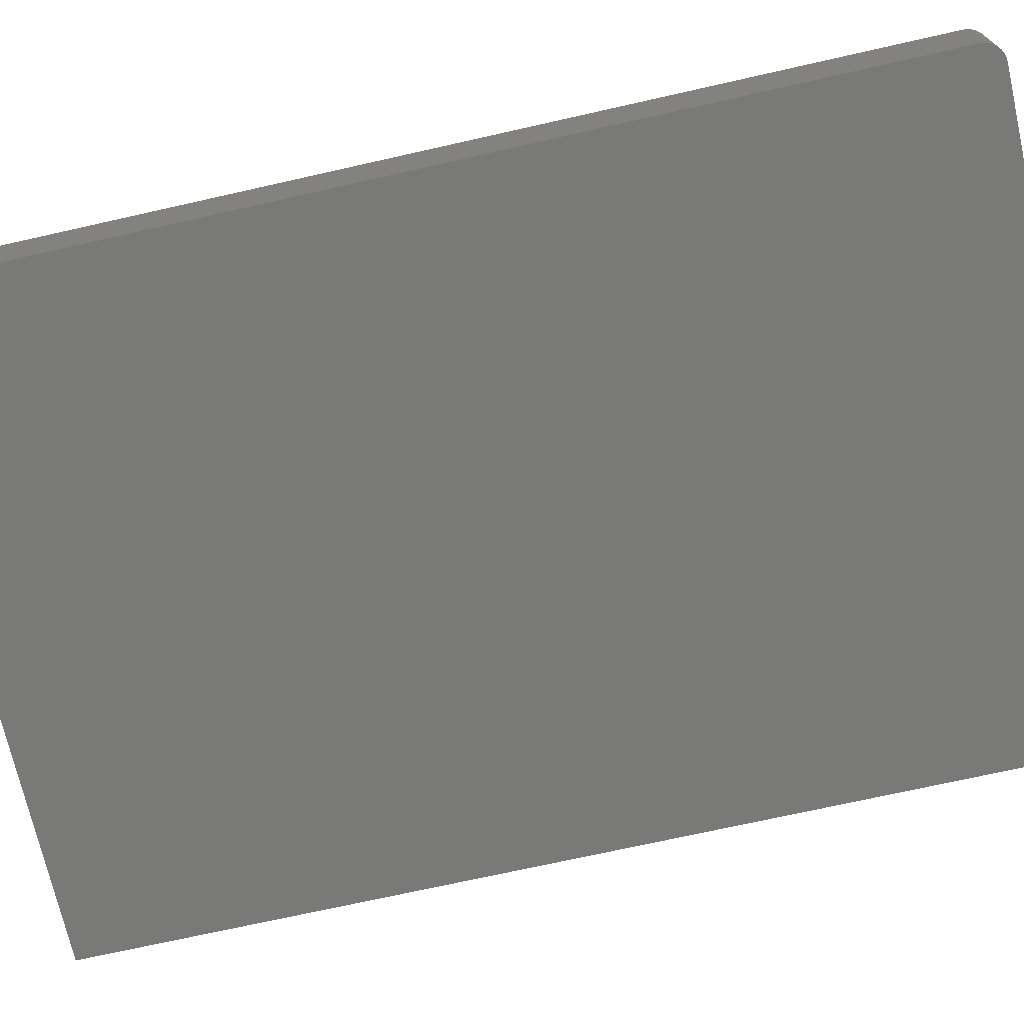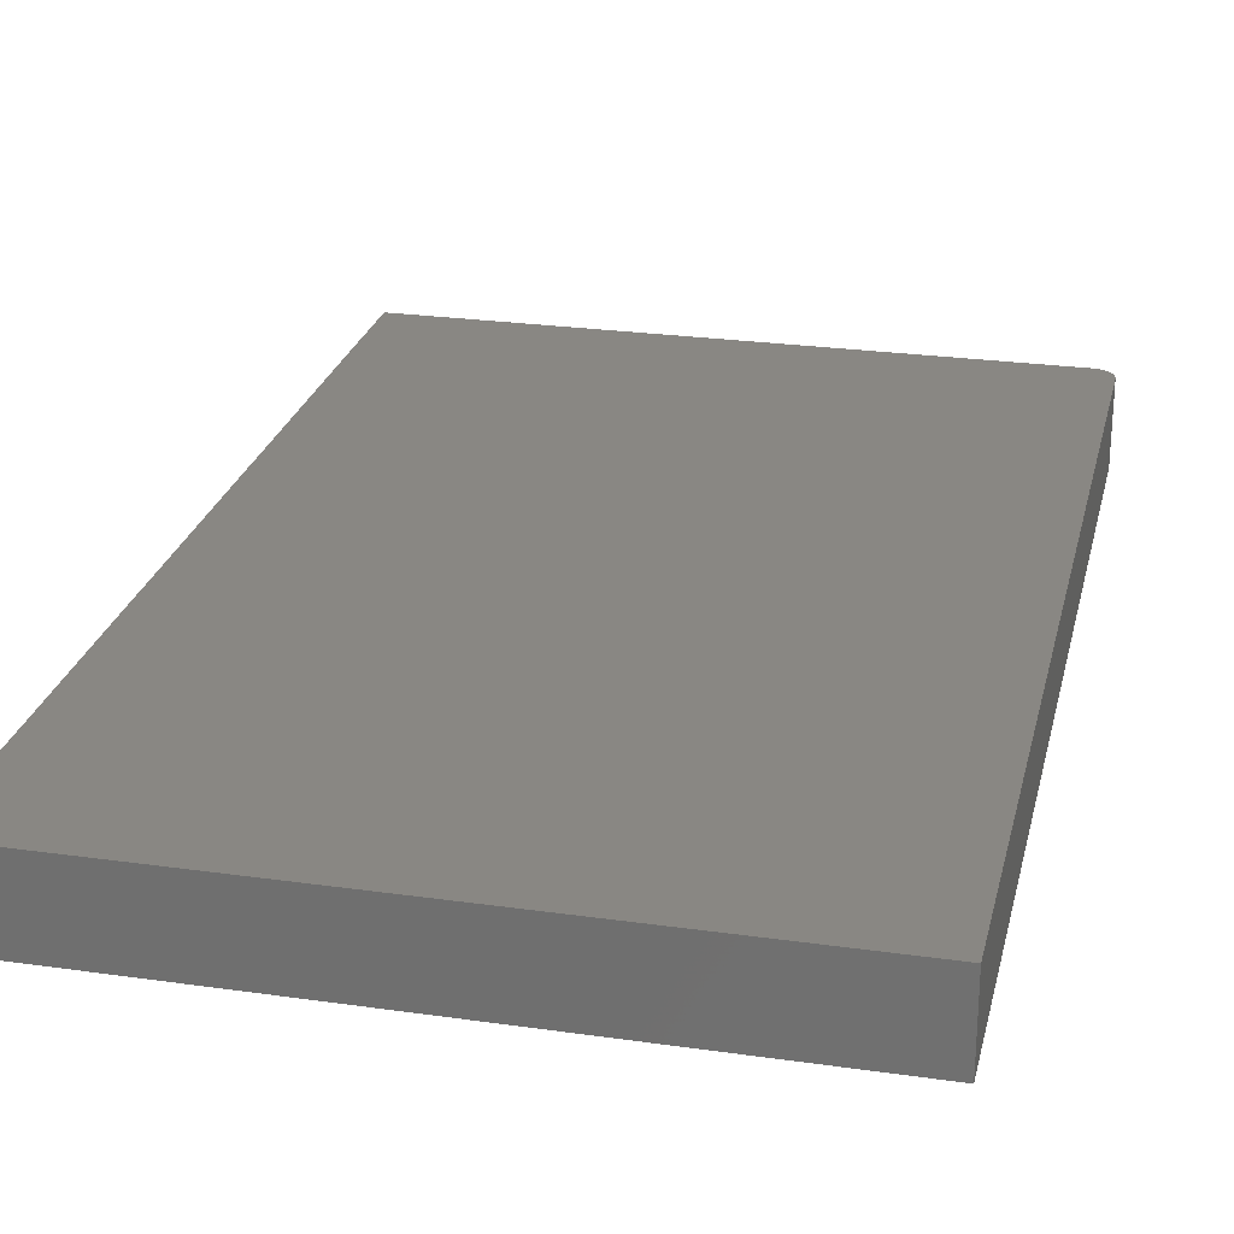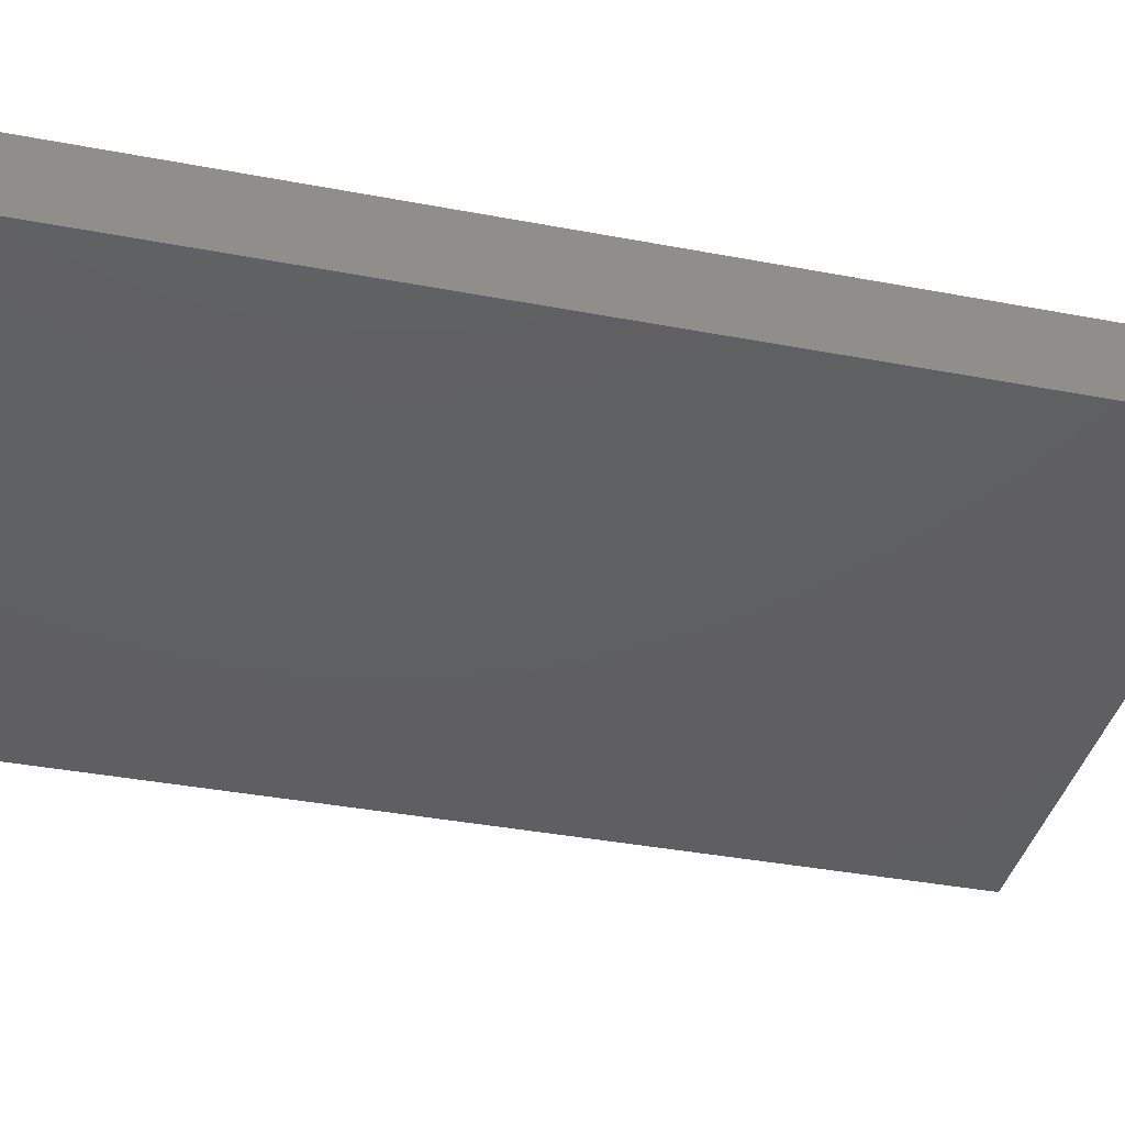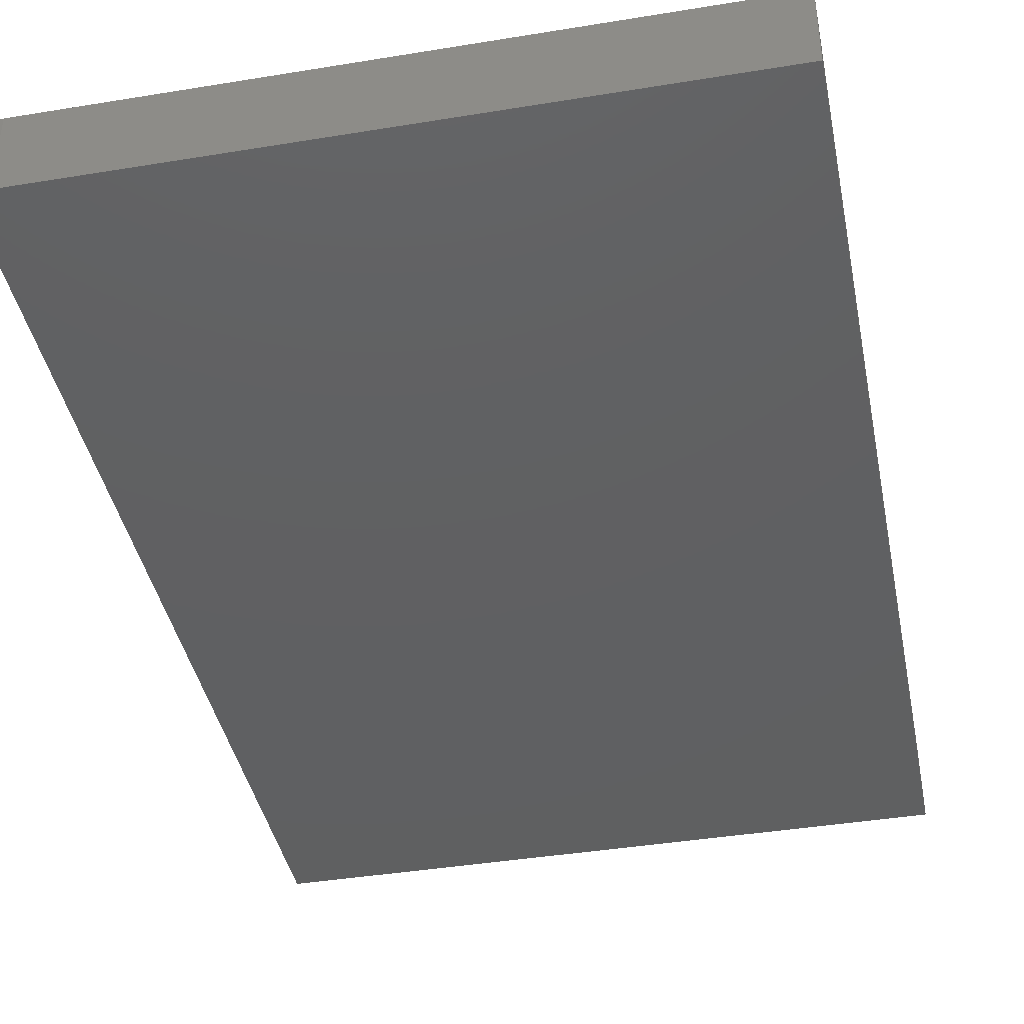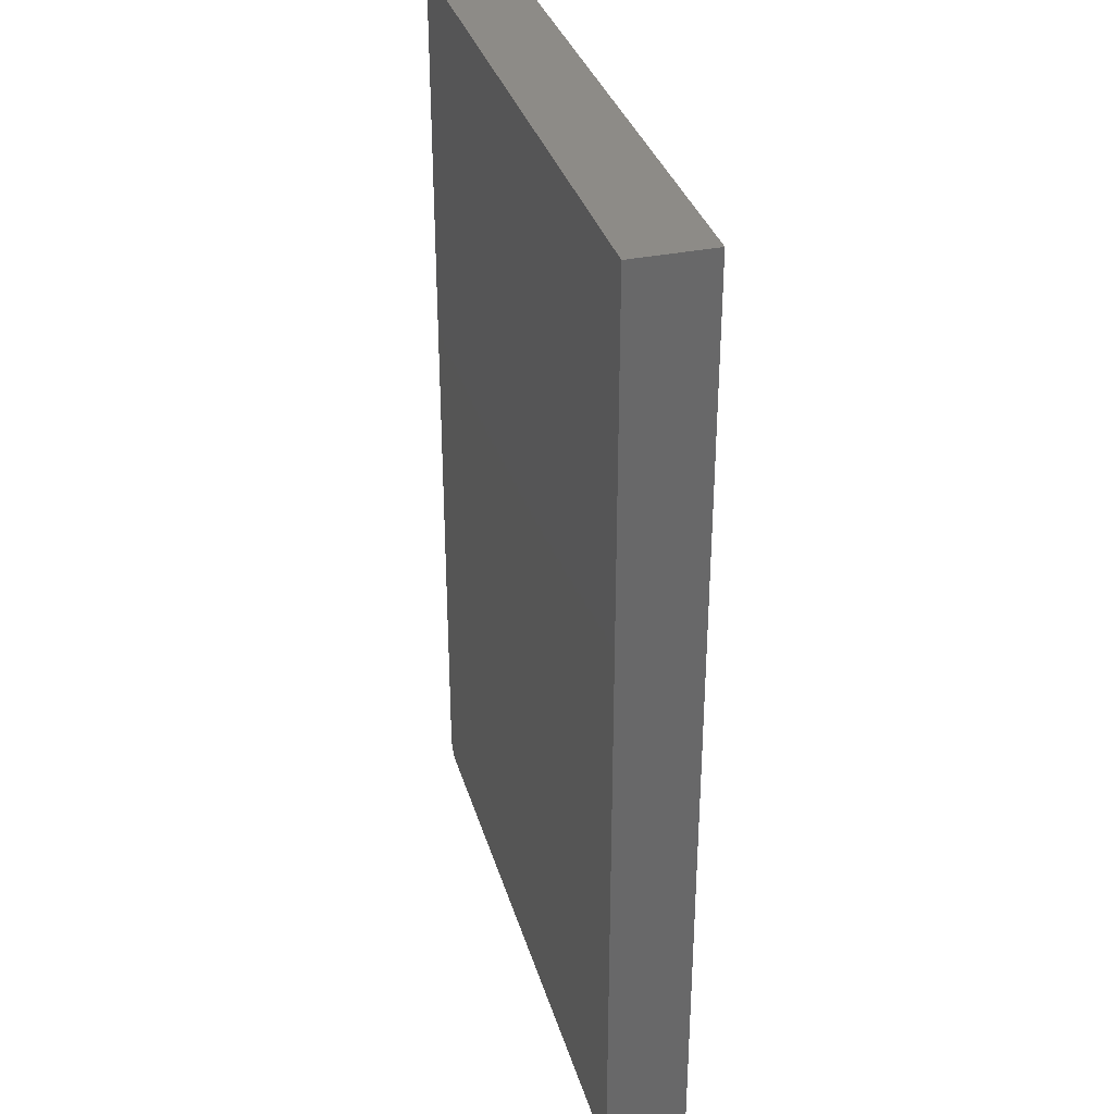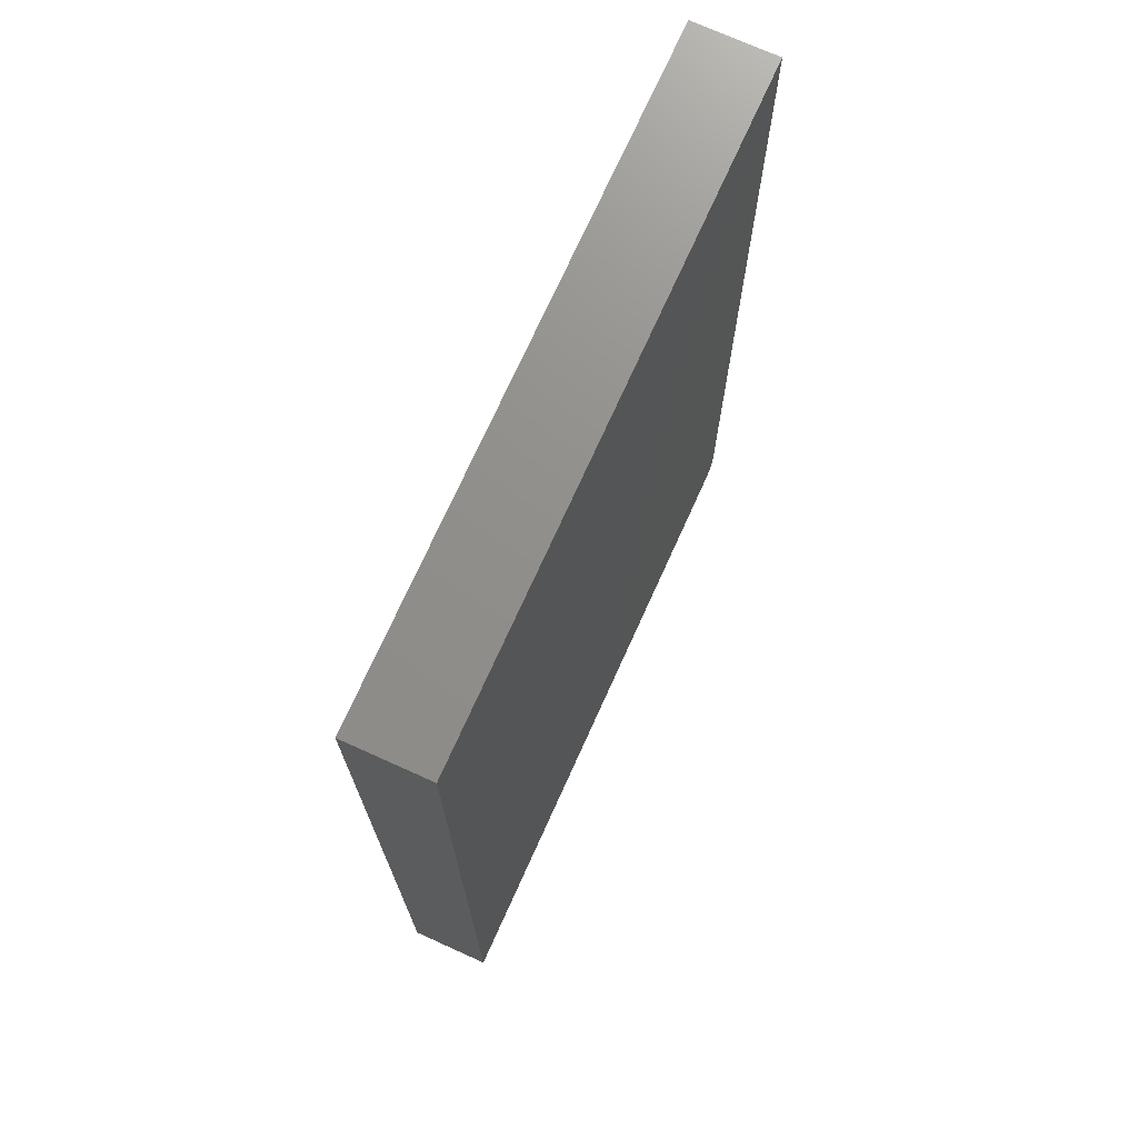
<metadata>
{"format":"stl","ext":"stl","renderer":"f3d","projection":"perspective","resolution":1024,"background":"white","views":[{"elev":-71.6,"azim":-77.3,"up":"+Z"},{"elev":25.4,"azim":-167.1,"up":"+Z"},{"elev":-39.3,"azim":-103.2,"up":"+Z"},{"elev":-41.0,"azim":11.3,"up":"+Z"},{"elev":34.0,"azim":74.3,"up":"+Y"},{"elev":72.9,"azim":114.3,"up":"+Y"}]}
</metadata>
<code>
# stl→obj: 24 verts, 44 faces
v -0.2344 -0.75 -0.03125
v 0.25 -0.75 -0.03125
v -0.2344 -0.75 0.03191
v 0.25 -0.75 0.03191
v -0.25 3.944e-18 0.03191
v -0.25 0 -0.03125
v -0.25 -0.7344 0.03191
v -0.25 -0.7344 -0.03125
v 0.25 3.17e-17 0.03191
v -0.2454 -0.7454 0.03191
v -0.2431 -0.7474 0.03191
v -0.2404 -0.7488 0.03191
v -0.2374 -0.7497 0.03191
v -0.2497 -0.7374 0.03191
v -0.2488 -0.7404 0.03191
v -0.2474 -0.7431 0.03191
v -0.2374 -0.7497 -0.03125
v -0.2404 -0.7488 -0.03125
v -0.2431 -0.7474 -0.03125
v -0.2454 -0.7454 -0.03125
v -0.2474 -0.7431 -0.03125
v -0.2488 -0.7404 -0.03125
v -0.2497 -0.7374 -0.03125
v 0.25 2.776e-17 -0.03125
f 1 2 3
f 3 2 4
f 5 6 7
f 7 6 8
f 7 9 5
f 10 11 12
f 10 12 13
f 10 13 3
f 4 9 7
f 4 7 14
f 4 14 15
f 4 15 16
f 4 16 10
f 4 10 3
f 1 17 18
f 2 1 18
f 2 18 19
f 2 19 20
f 2 20 21
f 2 21 22
f 2 22 23
f 2 23 8
f 2 8 6
f 2 6 24
f 7 8 14
f 14 8 23
f 14 23 15
f 15 23 22
f 15 22 16
f 16 22 21
f 16 21 10
f 10 21 20
f 10 20 11
f 11 20 19
f 11 19 12
f 12 19 18
f 12 18 13
f 13 18 17
f 13 17 3
f 3 17 1
f 6 5 24
f 24 5 9
f 24 9 2
f 2 9 4

</code>
